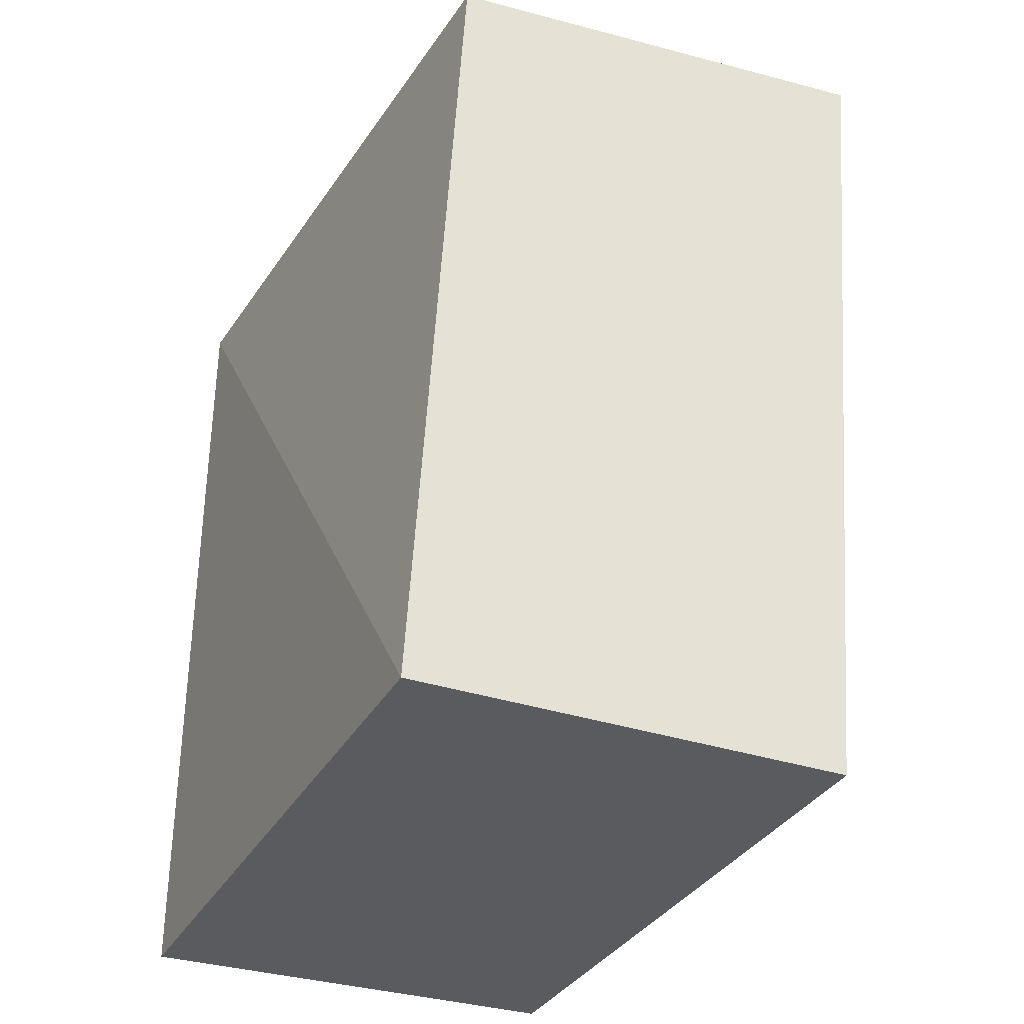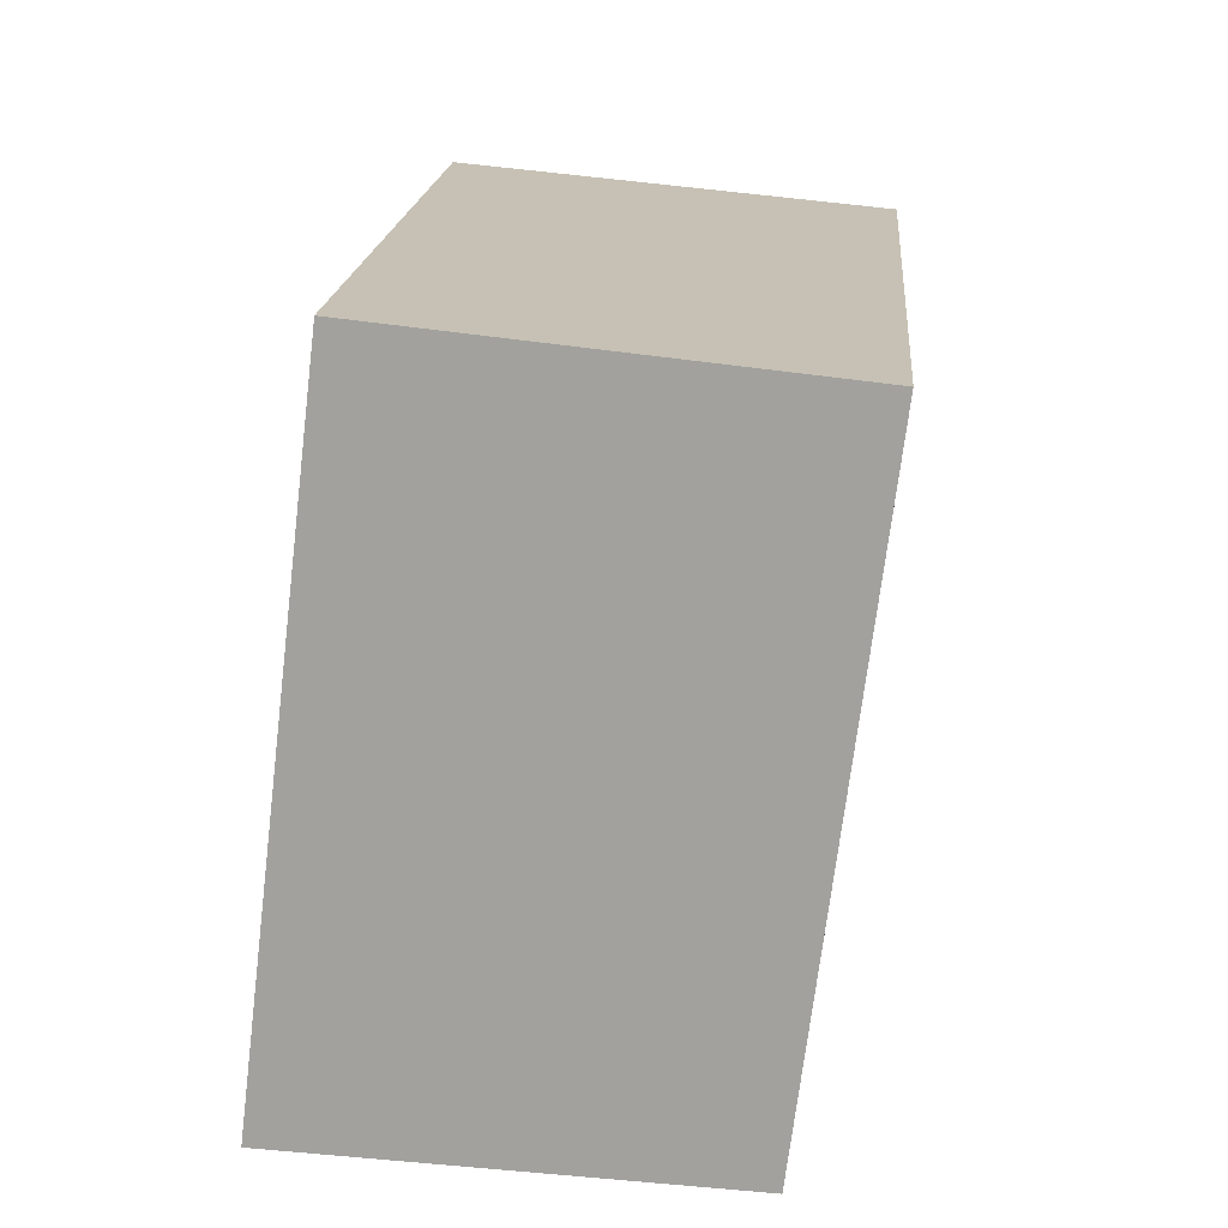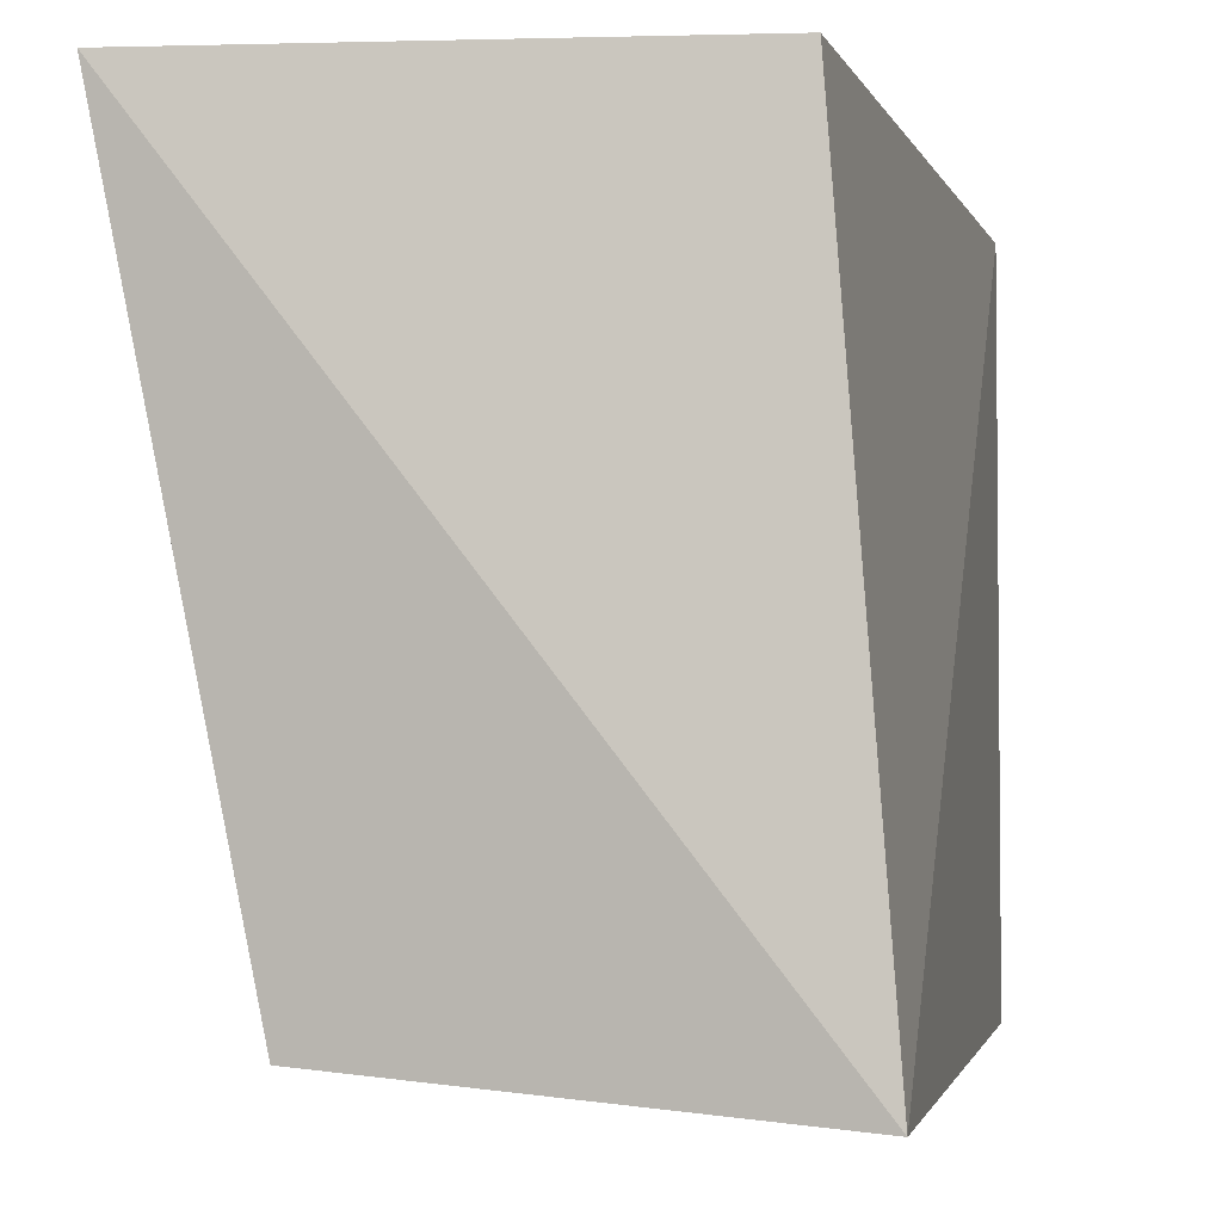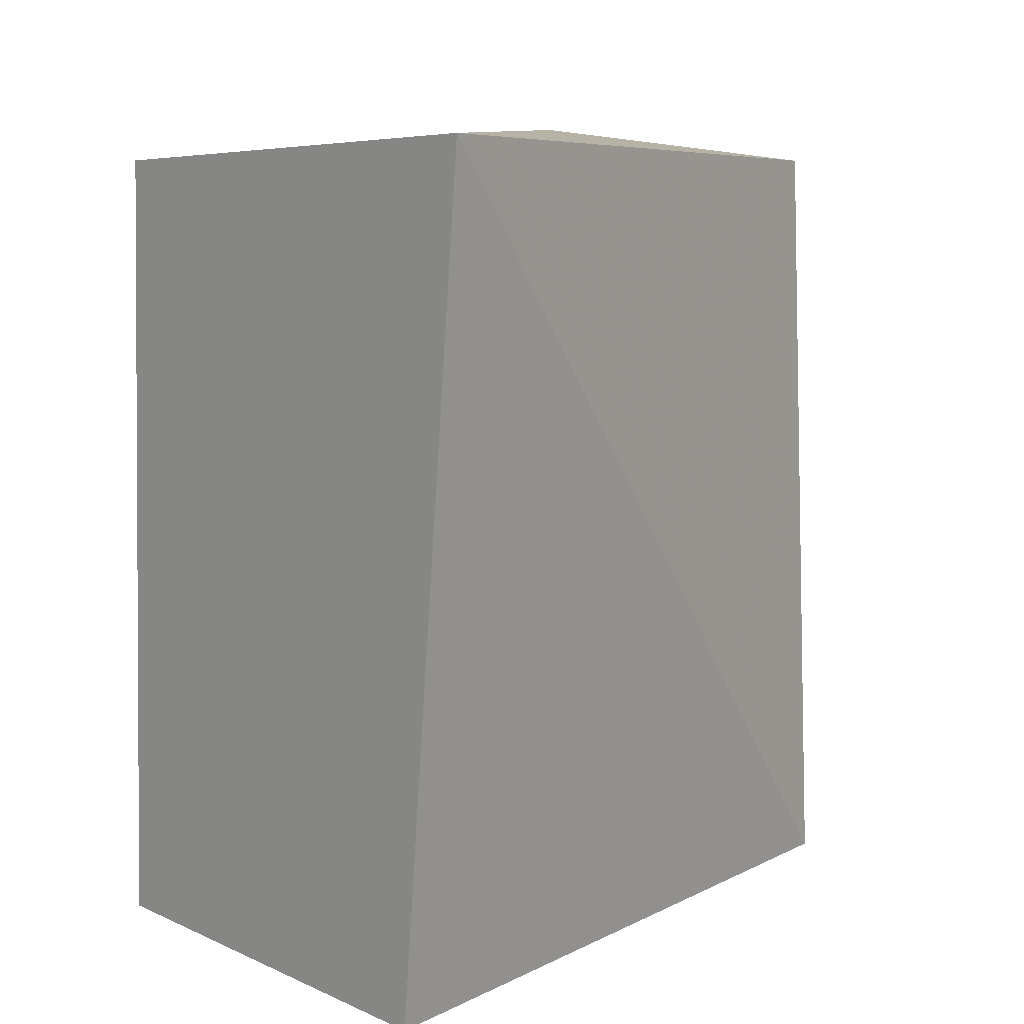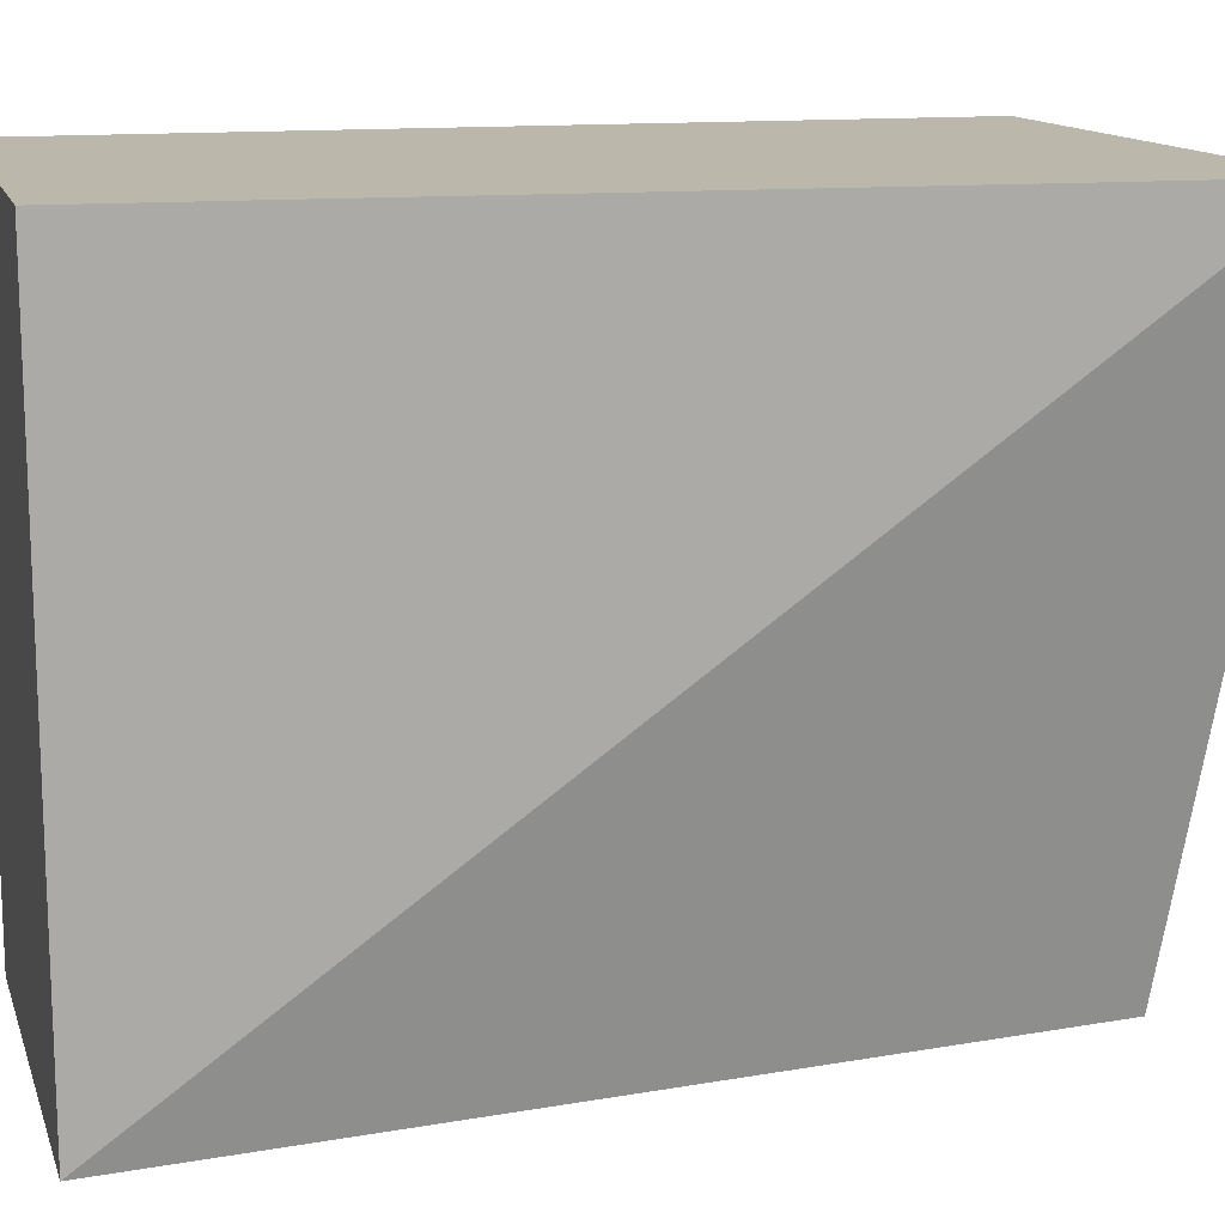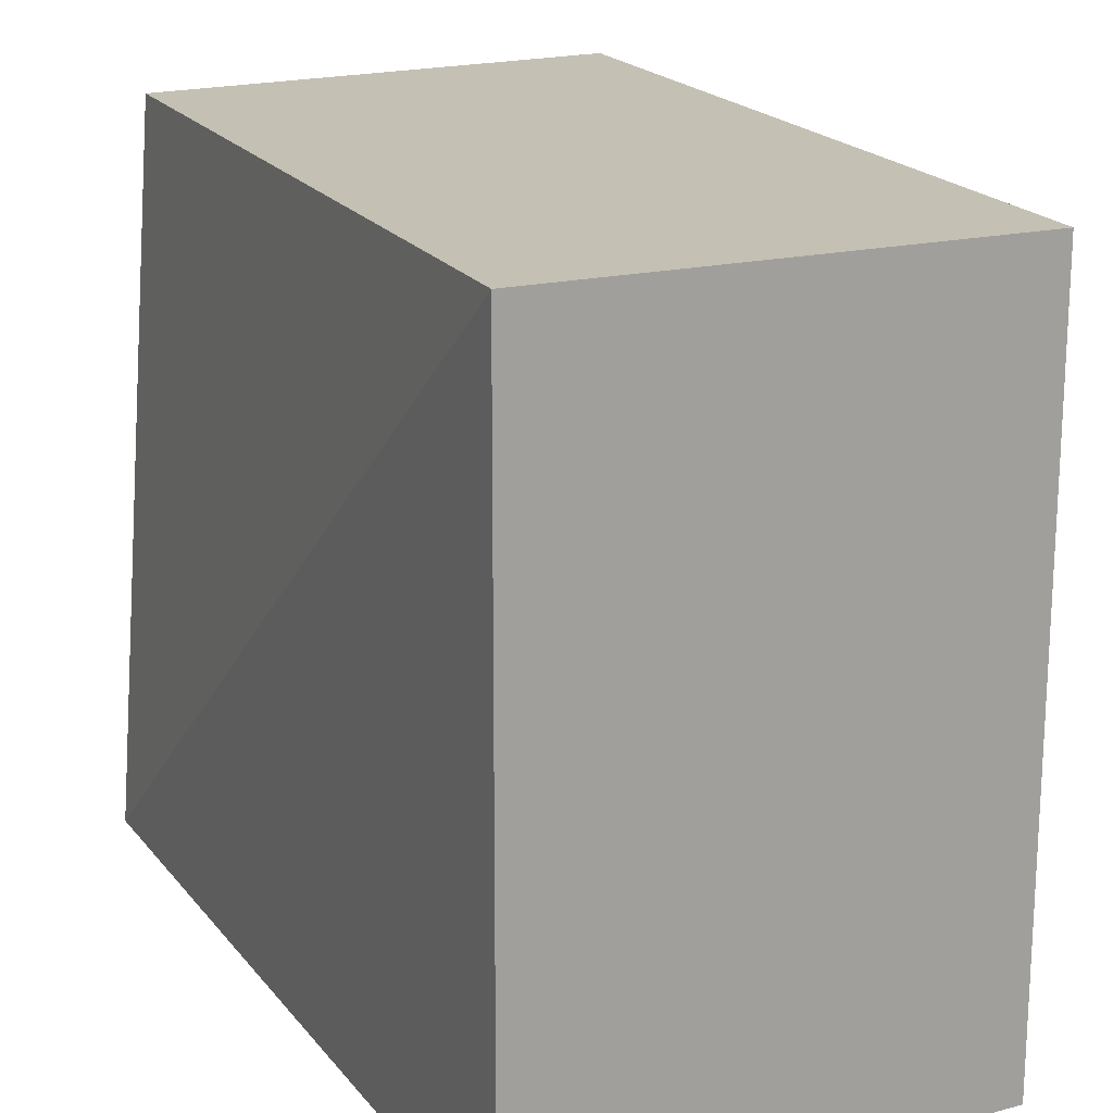
<metadata>
{"format":"obj","ext":"obj","renderer":"f3d","projection":"perspective","resolution":1024,"background":"white","views":[{"elev":-33.5,"azim":155.3,"up":"+Z"},{"elev":-72.1,"azim":173.1,"up":"+Z"},{"elev":-2.6,"azim":10.9,"up":"+Y"},{"elev":13.5,"azim":-136.2,"up":"+Z"},{"elev":14.3,"azim":-105.4,"up":"+Y"},{"elev":18.0,"azim":154.2,"up":"+Y"}]}
</metadata>
<code>
v 0.0296 0.0003366 -0.0001441
v 0.03046 -0.01117 -0.0001441
v 0.03044 0.0003366 -0.0143
v 0.02306 0.0003366 -0.0143
v 0.02168 0.0003366 0.0006563
v 0.03046 -0.01117 -0.0143
v 0.02308 -0.011 -0.0143
v 0.02356 -0.01059 -0.000417
f 1 2 3
f 5 2 1
f 5 1 3
f 5 3 4
f 6 3 2
f 6 4 3
f 7 5 4
f 7 4 6
f 7 6 2
f 8 7 2
f 8 2 5
f 8 5 7

</code>
